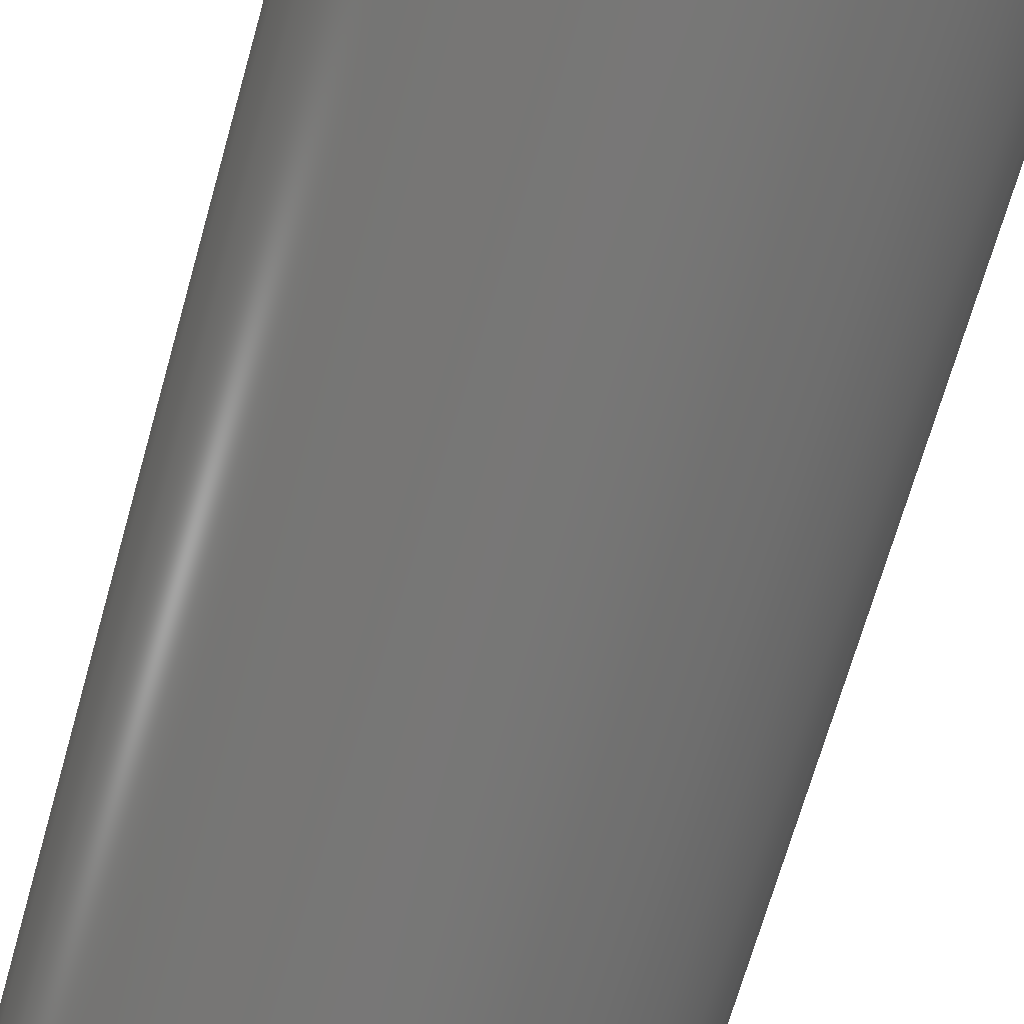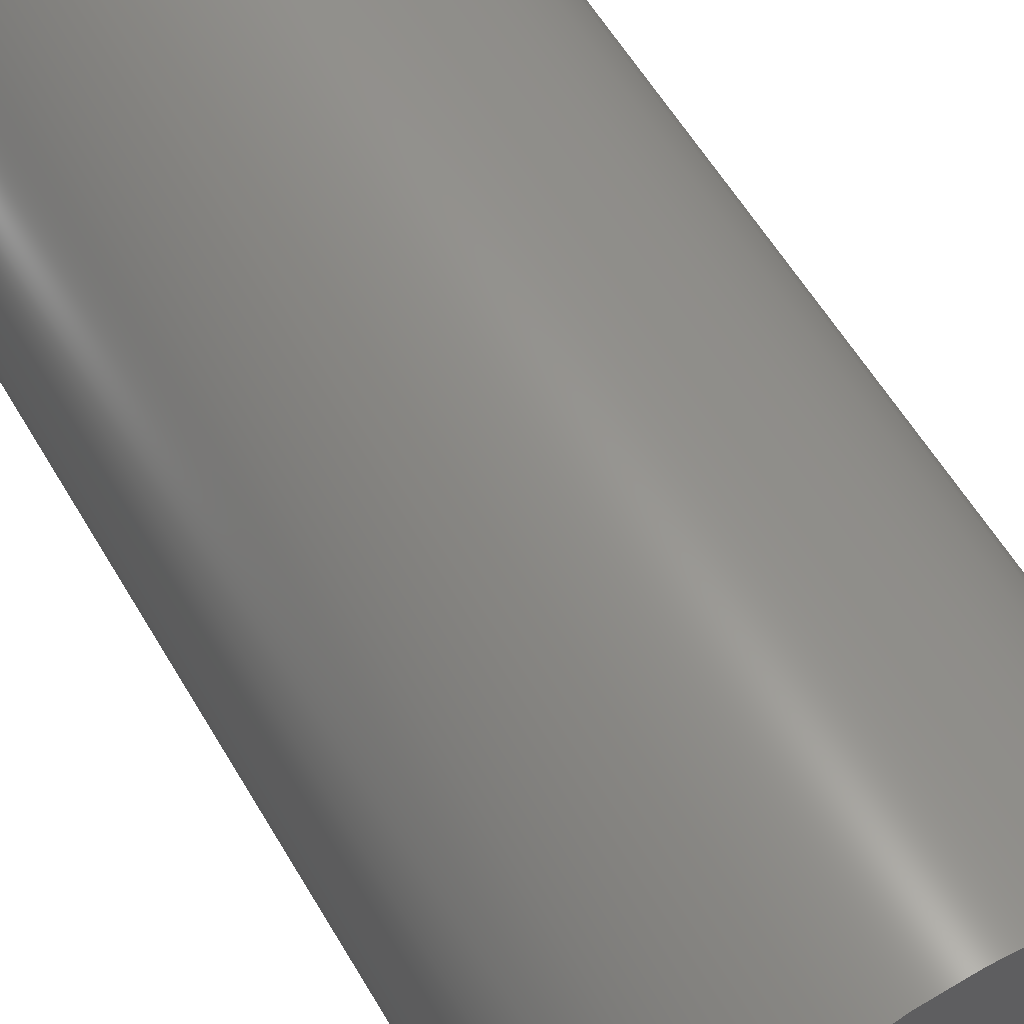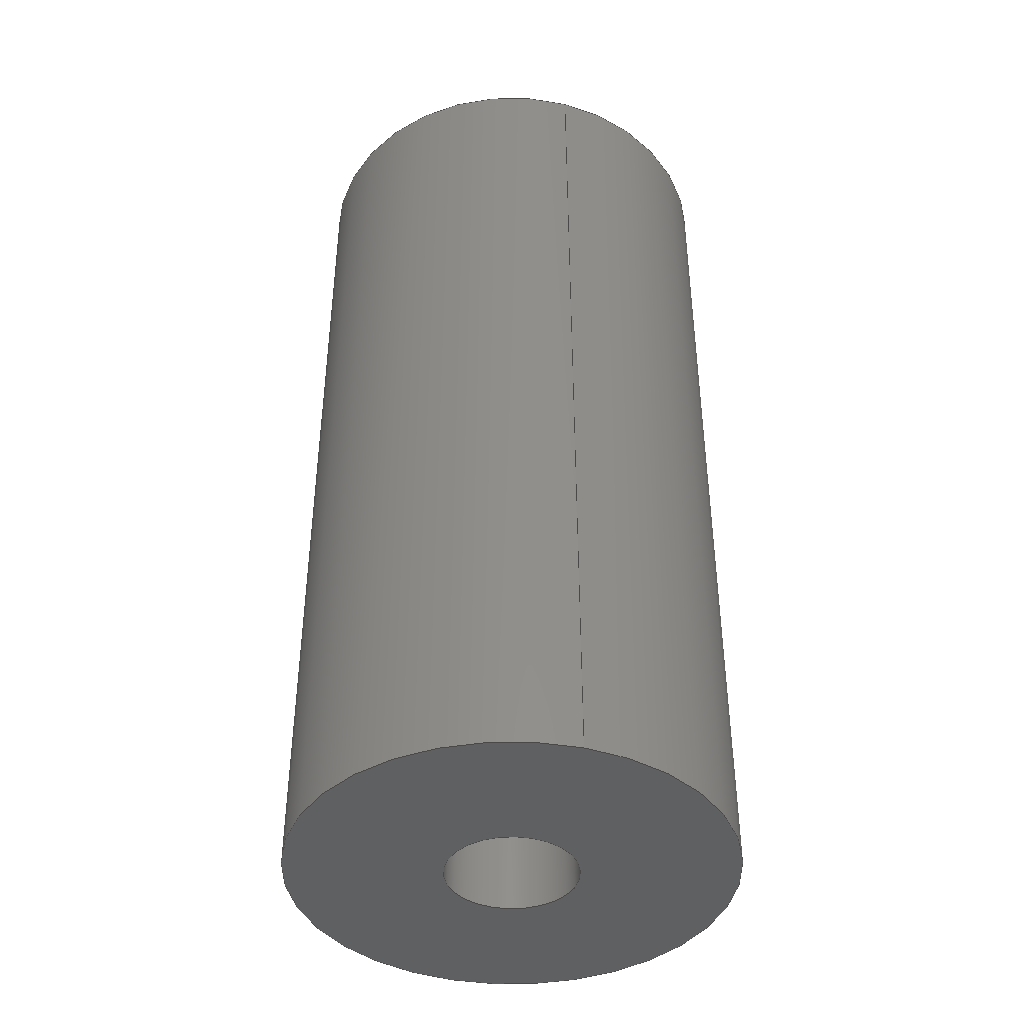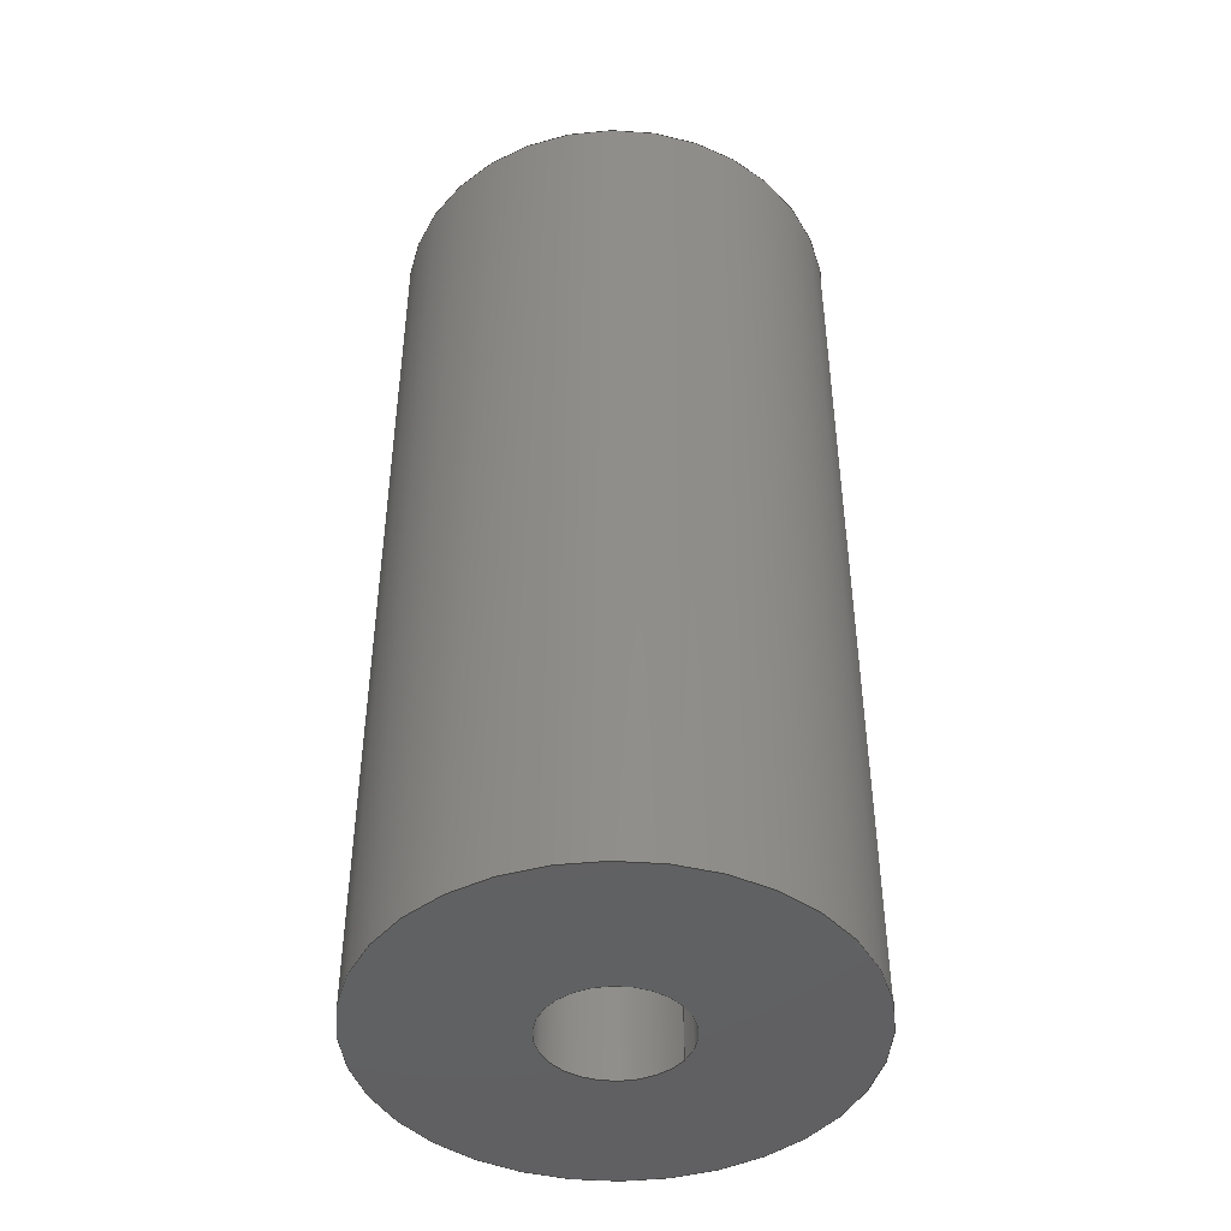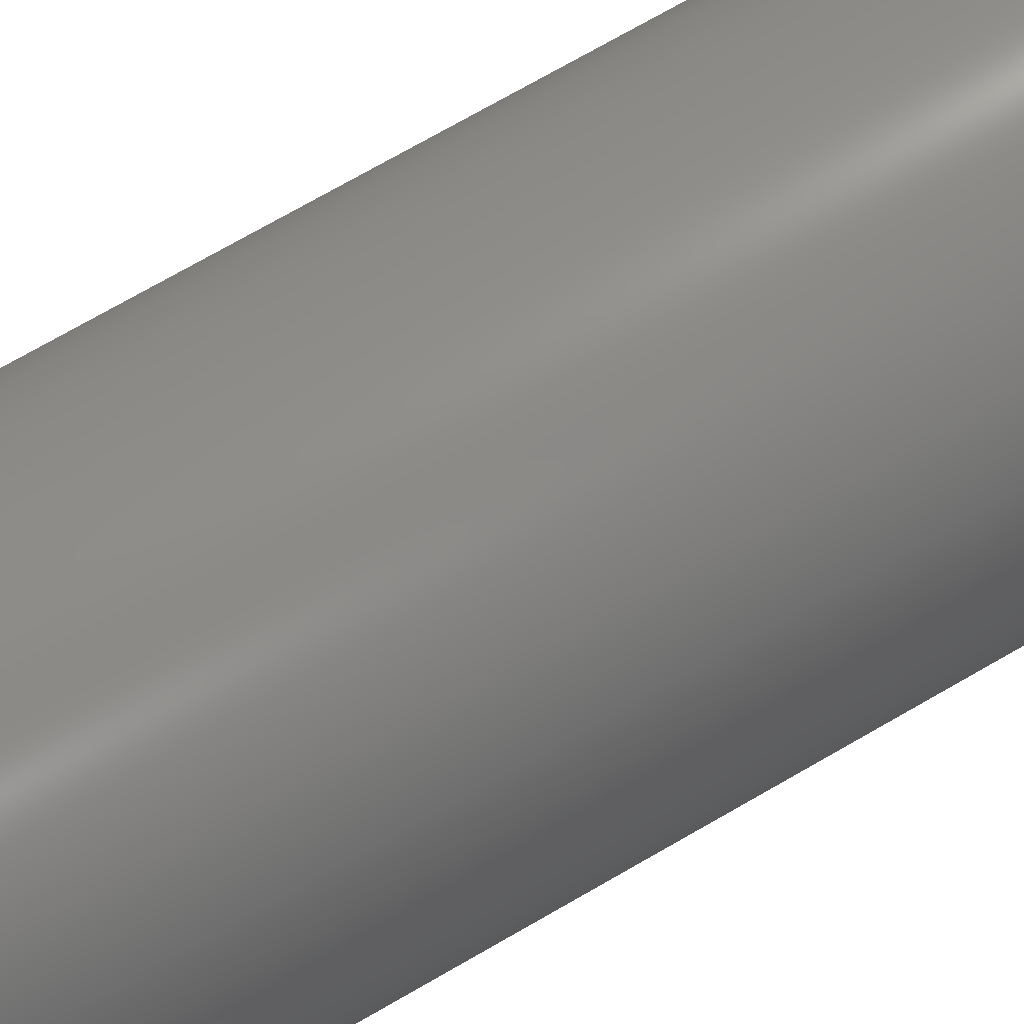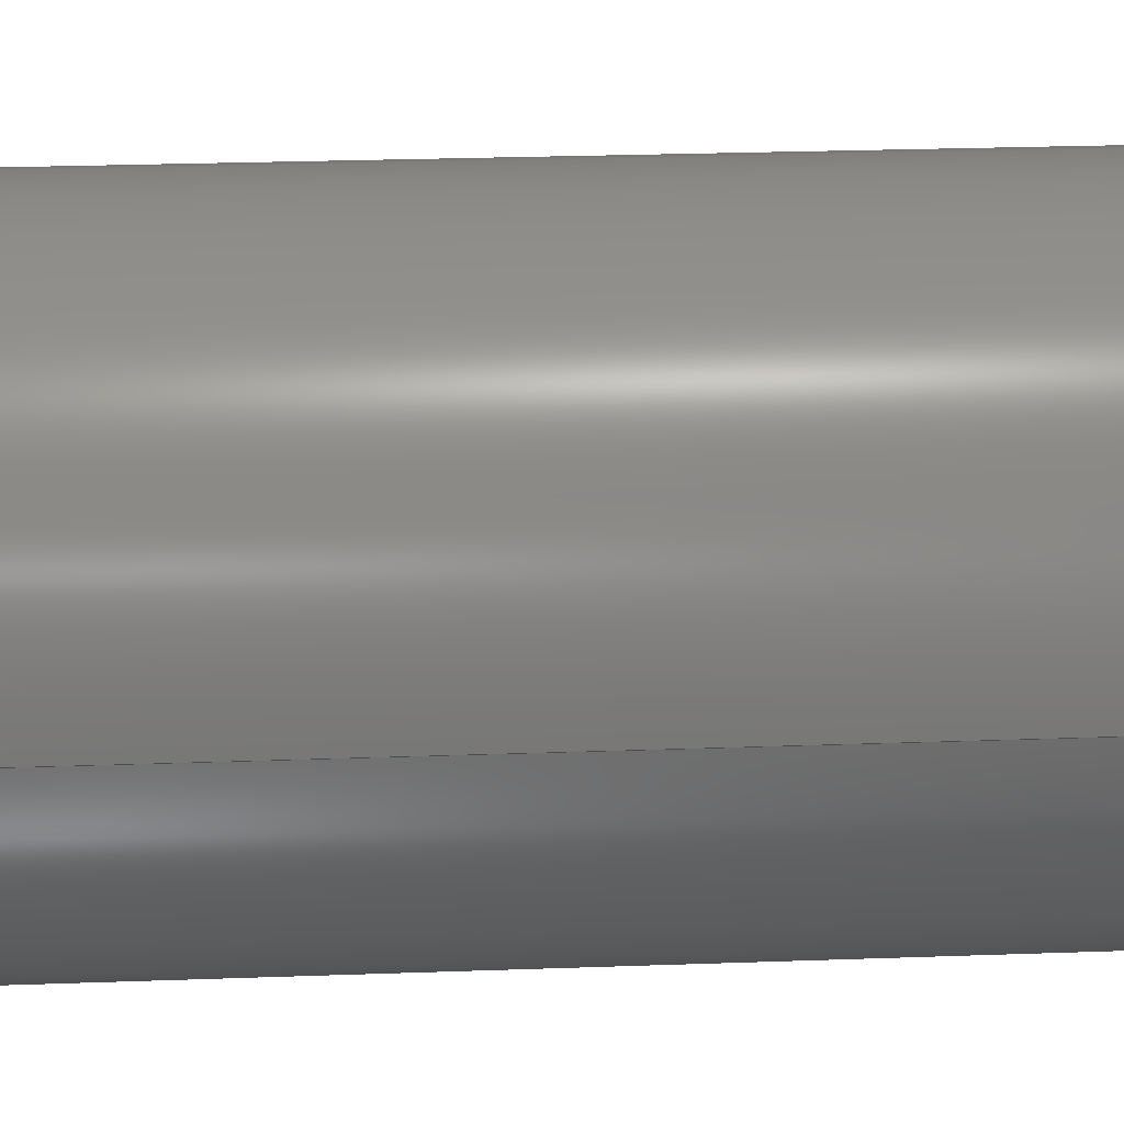
<metadata>
{"format":"step","ext":"stp","renderer":"f3d","projection":"perspective","resolution":1024,"background":"white","views":[{"elev":-69.5,"azim":-15.8,"up":"+Y"},{"elev":57.8,"azim":-30.0,"up":"+Y"},{"elev":-41.5,"azim":73.4,"up":"+Z"},{"elev":-44.3,"azim":-32.7,"up":"+Z"},{"elev":76.9,"azim":-119.5,"up":"+Y"},{"elev":25.2,"azim":86.6,"up":"+Y"}]}
</metadata>
<code>
ISO-10303-21;
DATA;
#1=SHAPE_REPRESENTATION_RELATIONSHIP('None',
'relationship between Spacer-None and Spacer-None',#83,#2);
#2=ADVANCED_BREP_SHAPE_REPRESENTATION('Spacer-None',(#84),#170);
#3=CC_DESIGN_APPROVAL(#15,(#73));
#4=CC_DESIGN_APPROVAL(#16,(#75));
#5=CC_DESIGN_APPROVAL(#17,(#22));
#6=APPROVAL_PERSON_ORGANIZATION(#60,#15,#9);
#7=APPROVAL_PERSON_ORGANIZATION(#61,#16,#10);
#8=APPROVAL_PERSON_ORGANIZATION(#62,#17,#11);
#9=APPROVAL_ROLE('approver');
#10=APPROVAL_ROLE('approver');
#11=APPROVAL_ROLE('approver');
#12=APPROVAL_DATE_TIME(#30,#15);
#13=APPROVAL_DATE_TIME(#31,#16);
#14=APPROVAL_DATE_TIME(#32,#17);
#15=APPROVAL(#18,' ');
#16=APPROVAL(#19,' ');
#17=APPROVAL(#20,' ');
#18=APPROVAL_STATUS('not_yet_approved');
#19=APPROVAL_STATUS('not_yet_approved');
#20=APPROVAL_STATUS('not_yet_approved');
#21=CC_DESIGN_SECURITY_CLASSIFICATION(#22,(#75));
#22=SECURITY_CLASSIFICATION(' ',' ',#23);
#23=SECURITY_CLASSIFICATION_LEVEL('confidential');
#24=CC_DESIGN_DATE_AND_TIME_ASSIGNMENT(#28,#26,(#73));
#25=CC_DESIGN_DATE_AND_TIME_ASSIGNMENT(#29,#27,(#22));
#26=DATE_TIME_ROLE('creation_date');
#27=DATE_TIME_ROLE('classification_date');
#28=DATE_AND_TIME(#43,#33);
#29=DATE_AND_TIME(#44,#34);
#30=DATE_AND_TIME(#45,#35);
#31=DATE_AND_TIME(#46,#36);
#32=DATE_AND_TIME(#47,#37);
#33=LOCAL_TIME(0,0,0,#38);
#34=LOCAL_TIME(0,0,0,#39);
#35=LOCAL_TIME(0,0,0,#40);
#36=LOCAL_TIME(0,0,0,#41);
#37=LOCAL_TIME(0,0,0,#42);
#38=COORDINATED_UNIVERSAL_TIME_OFFSET(0,0,.BEHIND.);
#39=COORDINATED_UNIVERSAL_TIME_OFFSET(0,0,.BEHIND.);
#40=COORDINATED_UNIVERSAL_TIME_OFFSET(0,0,.BEHIND.);
#41=COORDINATED_UNIVERSAL_TIME_OFFSET(0,0,.BEHIND.);
#42=COORDINATED_UNIVERSAL_TIME_OFFSET(0,0,.BEHIND.);
#43=CALENDAR_DATE(0,1,1);
#44=CALENDAR_DATE(0,1,1);
#45=CALENDAR_DATE(0,1,1);
#46=CALENDAR_DATE(0,1,1);
#47=CALENDAR_DATE(0,1,1);
#48=CC_DESIGN_PERSON_AND_ORGANIZATION_ASSIGNMENT(#56,#52,(#73,#75));
#49=CC_DESIGN_PERSON_AND_ORGANIZATION_ASSIGNMENT(#57,#53,(#77));
#50=CC_DESIGN_PERSON_AND_ORGANIZATION_ASSIGNMENT(#58,#54,(#75));
#51=CC_DESIGN_PERSON_AND_ORGANIZATION_ASSIGNMENT(#59,#55,(#22));
#52=PERSON_AND_ORGANIZATION_ROLE('creator');
#53=PERSON_AND_ORGANIZATION_ROLE('design_owner');
#54=PERSON_AND_ORGANIZATION_ROLE('design_supplier');
#55=PERSON_AND_ORGANIZATION_ROLE('classification_officer');
#56=PERSON_AND_ORGANIZATION(#70,#63);
#57=PERSON_AND_ORGANIZATION(#70,#64);
#58=PERSON_AND_ORGANIZATION(#70,#65);
#59=PERSON_AND_ORGANIZATION(#70,#66);
#60=PERSON_AND_ORGANIZATION(#70,#67);
#61=PERSON_AND_ORGANIZATION(#70,#68);
#62=PERSON_AND_ORGANIZATION(#70,#69);
#63=ORGANIZATION(' ',' ',' ');
#64=ORGANIZATION(' ',' ',' ');
#65=ORGANIZATION(' ',' ',' ');
#66=ORGANIZATION(' ',' ',' ');
#67=ORGANIZATION(' ',' ',' ');
#68=ORGANIZATION(' ',' ',' ');
#69=ORGANIZATION(' ',' ',' ');
#70=PERSON(' ',' ',' ',(' '),$,$);
#71=SHAPE_DEFINITION_REPRESENTATION(#72,#83);
#72=PRODUCT_DEFINITION_SHAPE('','',#73);
#73=PRODUCT_DEFINITION(' ','',#75,#74);
#74=DESIGN_CONTEXT('',#82,'design');
#75=PRODUCT_DEFINITION_FORMATION_WITH_SPECIFIED_SOURCE(' ',' ',#77,
 .NOT_KNOWN.);
#76=PRODUCT_RELATED_PRODUCT_CATEGORY('detail','',(#77));
#77=PRODUCT('Spacer','Spacer',' ',(#80));
#78=PRODUCT_CATEGORY('part',' ');
#79=PRODUCT_CATEGORY(' ','');
#80=MECHANICAL_CONTEXT(' ',#82,'mechanical');
#81=APPLICATION_PROTOCOL_DEFINITION('international standard',
'config_control_design',2010,#82);
#82=APPLICATION_CONTEXT(
'configuration controlled 3D designs of mechanical parts and assemblie
s');
#83=SHAPE_REPRESENTATION('Spacer-None',(#130),#170);
#84=MANIFOLD_SOLID_BREP('',#85);
#85=CLOSED_SHELL('',(#88,#89,#90,#91));
#86=PLANE('',#137);
#87=PLANE('',#138);
#88=ADVANCED_FACE('',(#94,#95),#92,.T.);
#89=ADVANCED_FACE('',(#96,#97),#93,.F.);
#90=ADVANCED_FACE('',(#98,#99),#86,.T.);
#91=ADVANCED_FACE('',(#100,#101),#87,.F.);
#92=CYLINDRICAL_SURFACE('',#133,10);
#93=CYLINDRICAL_SURFACE('',#136,3);
#94=FACE_BOUND('',#102,.T.);
#95=FACE_BOUND('',#103,.T.);
#96=FACE_BOUND('',#104,.T.);
#97=FACE_BOUND('',#105,.T.);
#98=FACE_BOUND('',#106,.T.);
#99=FACE_BOUND('',#107,.T.);
#100=FACE_BOUND('',#108,.T.);
#101=FACE_BOUND('',#109,.T.);
#102=EDGE_LOOP('',(#110));
#103=EDGE_LOOP('',(#111));
#104=EDGE_LOOP('',(#112));
#105=EDGE_LOOP('',(#113));
#106=EDGE_LOOP('',(#114));
#107=EDGE_LOOP('',(#115));
#108=EDGE_LOOP('',(#116));
#109=EDGE_LOOP('',(#117));
#110=ORIENTED_EDGE('',*,*,#122,.F.);
#111=ORIENTED_EDGE('',*,*,#123,.T.);
#112=ORIENTED_EDGE('',*,*,#124,.T.);
#113=ORIENTED_EDGE('',*,*,#125,.F.);
#114=ORIENTED_EDGE('',*,*,#122,.T.);
#115=ORIENTED_EDGE('',*,*,#124,.F.);
#116=ORIENTED_EDGE('',*,*,#123,.F.);
#117=ORIENTED_EDGE('',*,*,#125,.T.);
#118=VERTEX_POINT('',#159);
#119=VERTEX_POINT('',#161);
#120=VERTEX_POINT('',#164);
#121=VERTEX_POINT('',#166);
#122=EDGE_CURVE('',#118,#118,#126,.T.);
#123=EDGE_CURVE('',#119,#119,#127,.T.);
#124=EDGE_CURVE('',#120,#120,#128,.T.);
#125=EDGE_CURVE('',#121,#121,#129,.T.);
#126=CIRCLE('',#131,10);
#127=CIRCLE('',#132,10);
#128=CIRCLE('',#134,3);
#129=CIRCLE('',#135,3);
#130=AXIS2_PLACEMENT_3D('',#157,#139,#140);
#131=AXIS2_PLACEMENT_3D('',#158,#141,#142);
#132=AXIS2_PLACEMENT_3D('',#160,#143,#144);
#133=AXIS2_PLACEMENT_3D('',#162,#145,#146);
#134=AXIS2_PLACEMENT_3D('',#163,#147,#148);
#135=AXIS2_PLACEMENT_3D('',#165,#149,#150);
#136=AXIS2_PLACEMENT_3D('',#167,#151,#152);
#137=AXIS2_PLACEMENT_3D('',#168,#153,#154);
#138=AXIS2_PLACEMENT_3D('',#169,#155,#156);
#139=DIRECTION('',(0,0,1));
#140=DIRECTION('',(1,0,0));
#141=DIRECTION('',(0,0,1));
#142=DIRECTION('',(1,0,0));
#143=DIRECTION('',(0,0,1));
#144=DIRECTION('',(1,0,0));
#145=DIRECTION('',(0,0,-1));
#146=DIRECTION('',(-1,0,0));
#147=DIRECTION('',(0,0,1));
#148=DIRECTION('',(1,0,0));
#149=DIRECTION('',(0,0,1));
#150=DIRECTION('',(1,0,0));
#151=DIRECTION('',(0,0,-1));
#152=DIRECTION('',(-1,0,0));
#153=DIRECTION('',(0,0,1));
#154=DIRECTION('',(1,0,0));
#155=DIRECTION('',(0,0,1));
#156=DIRECTION('',(1,0,0));
#157=CARTESIAN_POINT('',(0,0,0));
#158=CARTESIAN_POINT('',(0,0,42));
#159=CARTESIAN_POINT('',(10,0,42));
#160=CARTESIAN_POINT('',(0,0,0));
#161=CARTESIAN_POINT('',(10,0,0));
#162=CARTESIAN_POINT('',(0,0,42));
#163=CARTESIAN_POINT('',(0,0,42));
#164=CARTESIAN_POINT('',(3,0,42));
#165=CARTESIAN_POINT('',(0,0,0));
#166=CARTESIAN_POINT('',(3,0,0));
#167=CARTESIAN_POINT('',(0,0,42));
#168=CARTESIAN_POINT('',(0,0,42));
#169=CARTESIAN_POINT('',(0,0,0));
#170=(
GEOMETRIC_REPRESENTATION_CONTEXT(3)
GLOBAL_UNCERTAINTY_ASSIGNED_CONTEXT((#171))
GLOBAL_UNIT_ASSIGNED_CONTEXT((#177,#173,#172))
REPRESENTATION_CONTEXT('Spacer','TOP_LEVEL_ASSEMBLY_PART')
);
#171=UNCERTAINTY_MEASURE_WITH_UNIT(LENGTH_MEASURE(2e-05),#177,
'DISTANCE_ACCURACY_VALUE','Maximum Tolerance applied to model');
#172=(
NAMED_UNIT(*)
SI_UNIT($,.STERADIAN.)
SOLID_ANGLE_UNIT()
);
#173=(
CONVERSION_BASED_UNIT('DEGREE',#175)
NAMED_UNIT(#174)
PLANE_ANGLE_UNIT()
);
#174=DIMENSIONAL_EXPONENTS(0,0,0,0,0,0,0);
#175=PLANE_ANGLE_MEASURE_WITH_UNIT(PLANE_ANGLE_MEASURE(0.01745),#176);
#176=(
NAMED_UNIT(*)
PLANE_ANGLE_UNIT()
SI_UNIT($,.RADIAN.)
);
#177=(
LENGTH_UNIT()
NAMED_UNIT(*)
SI_UNIT(.MILLI.,.METRE.)
);
ENDSEC;
END-ISO-10303-21;

</code>
